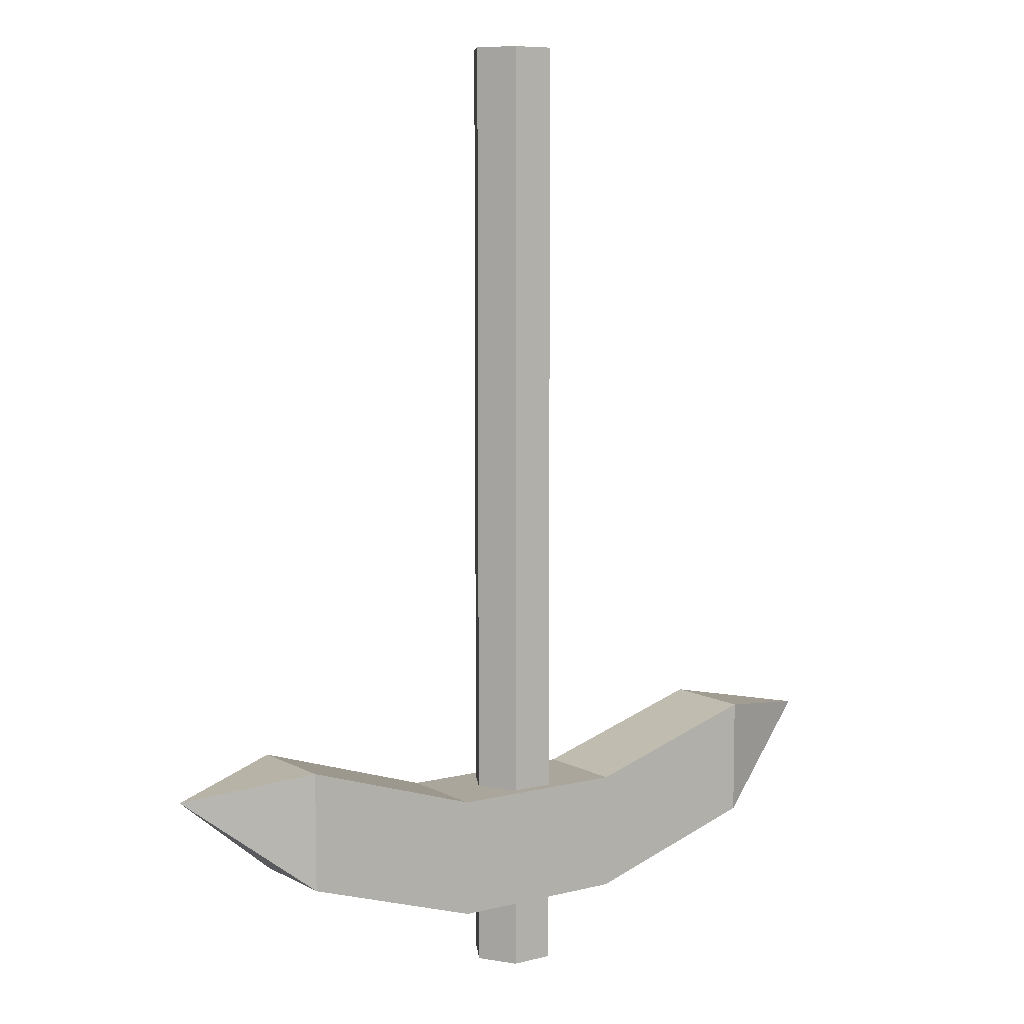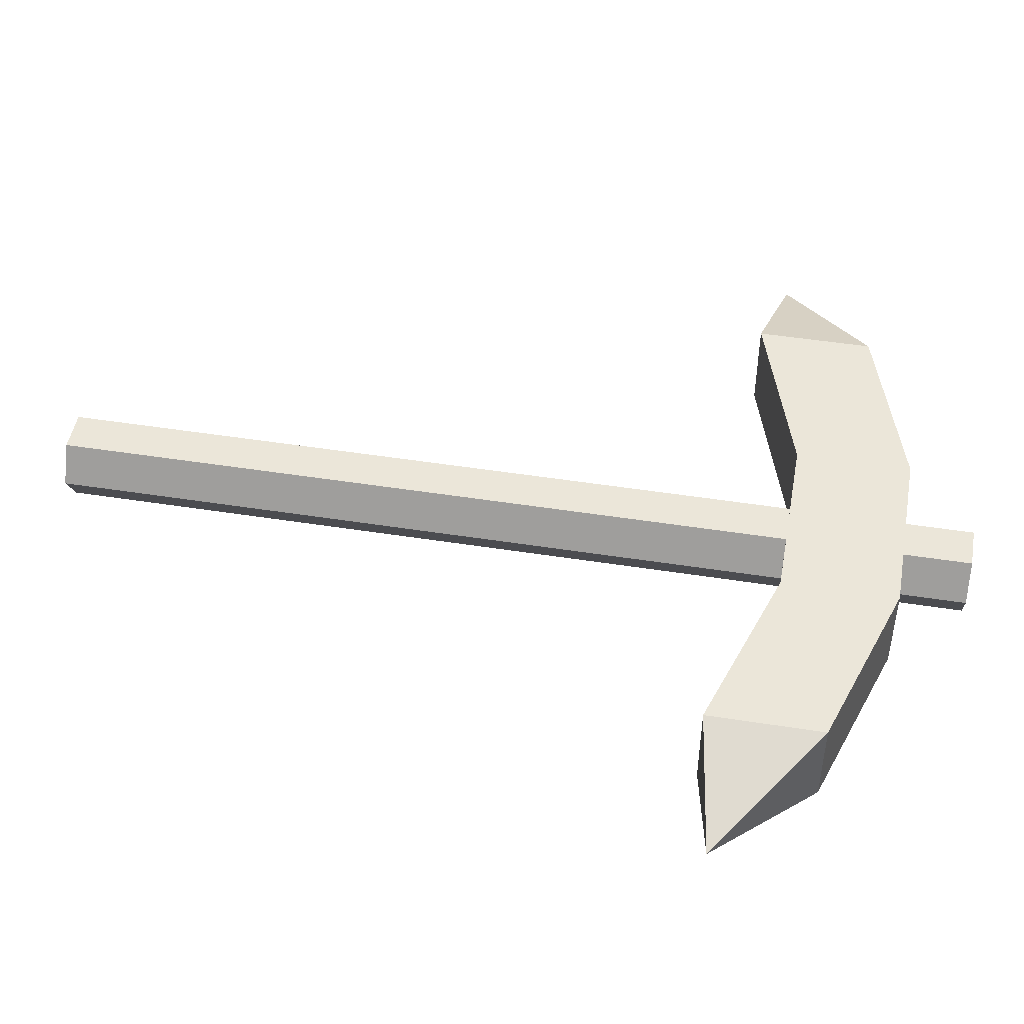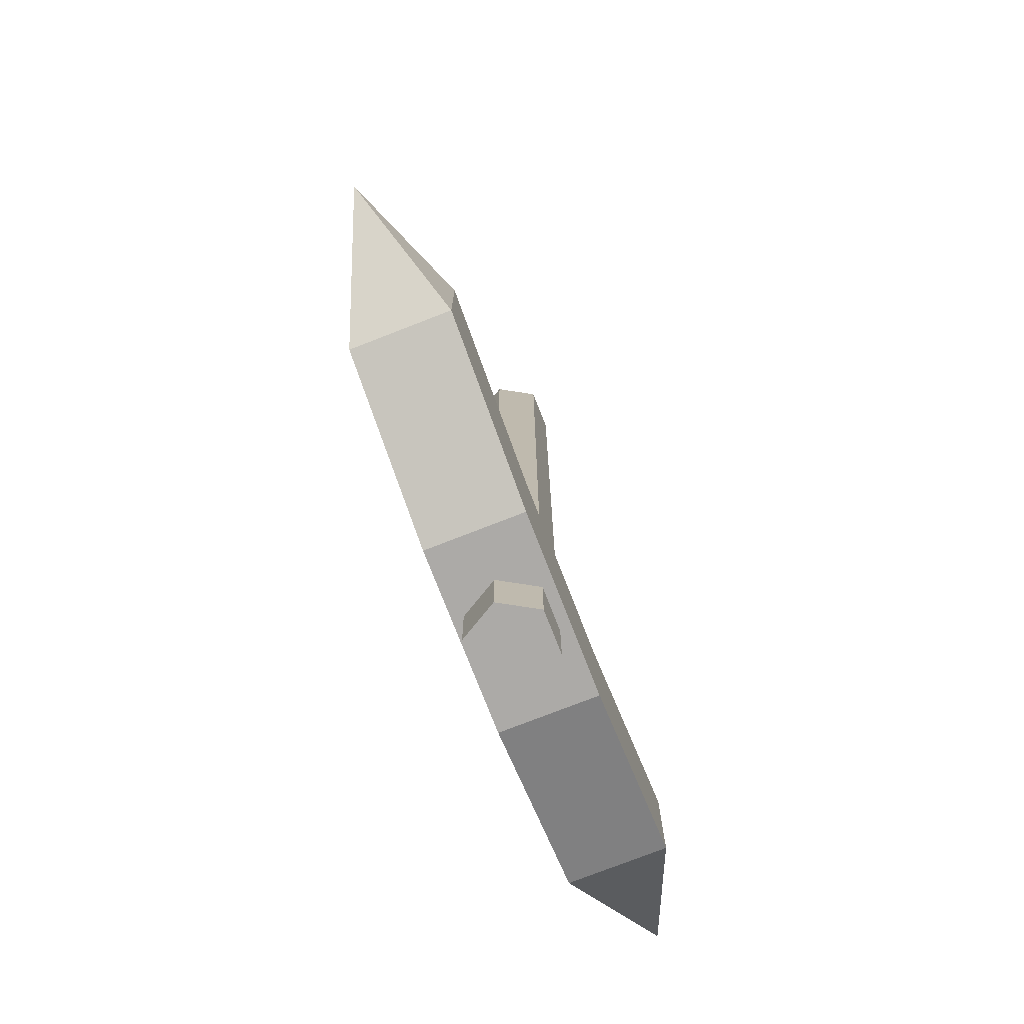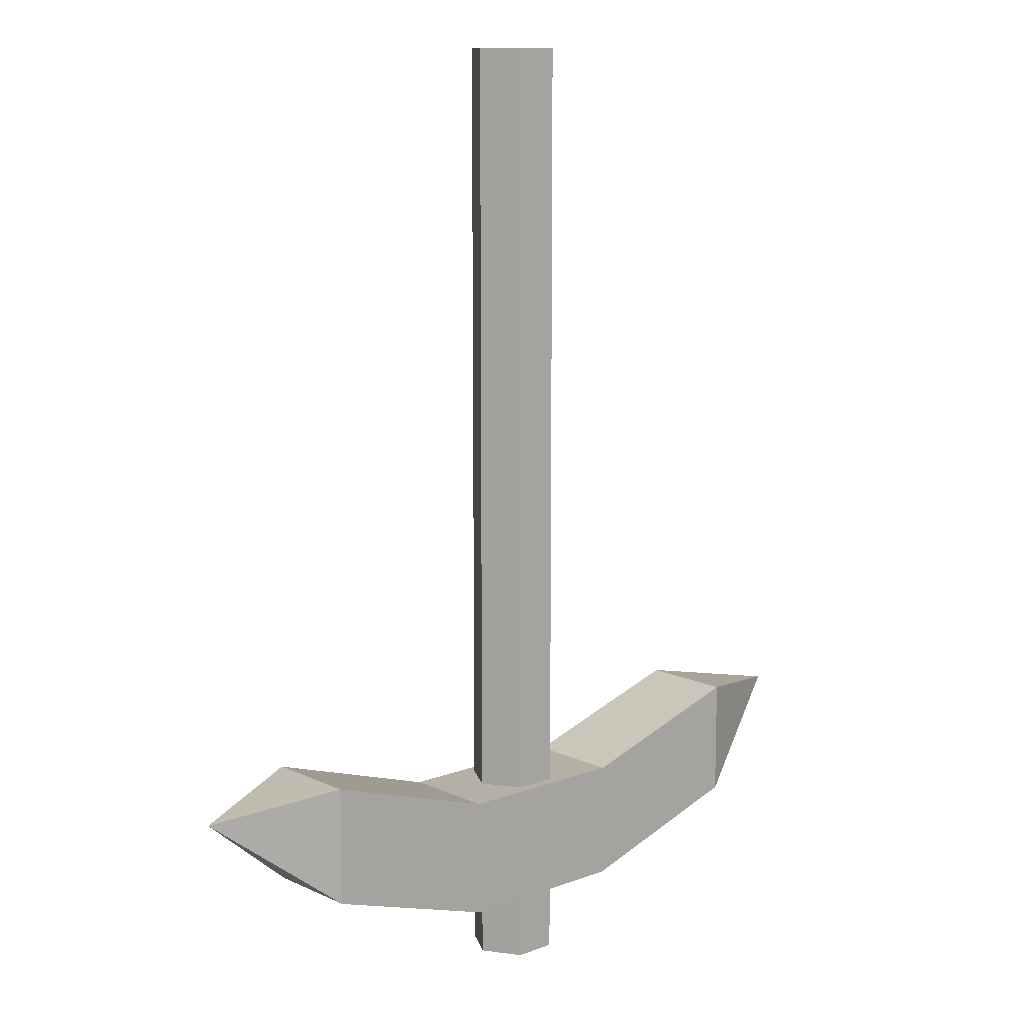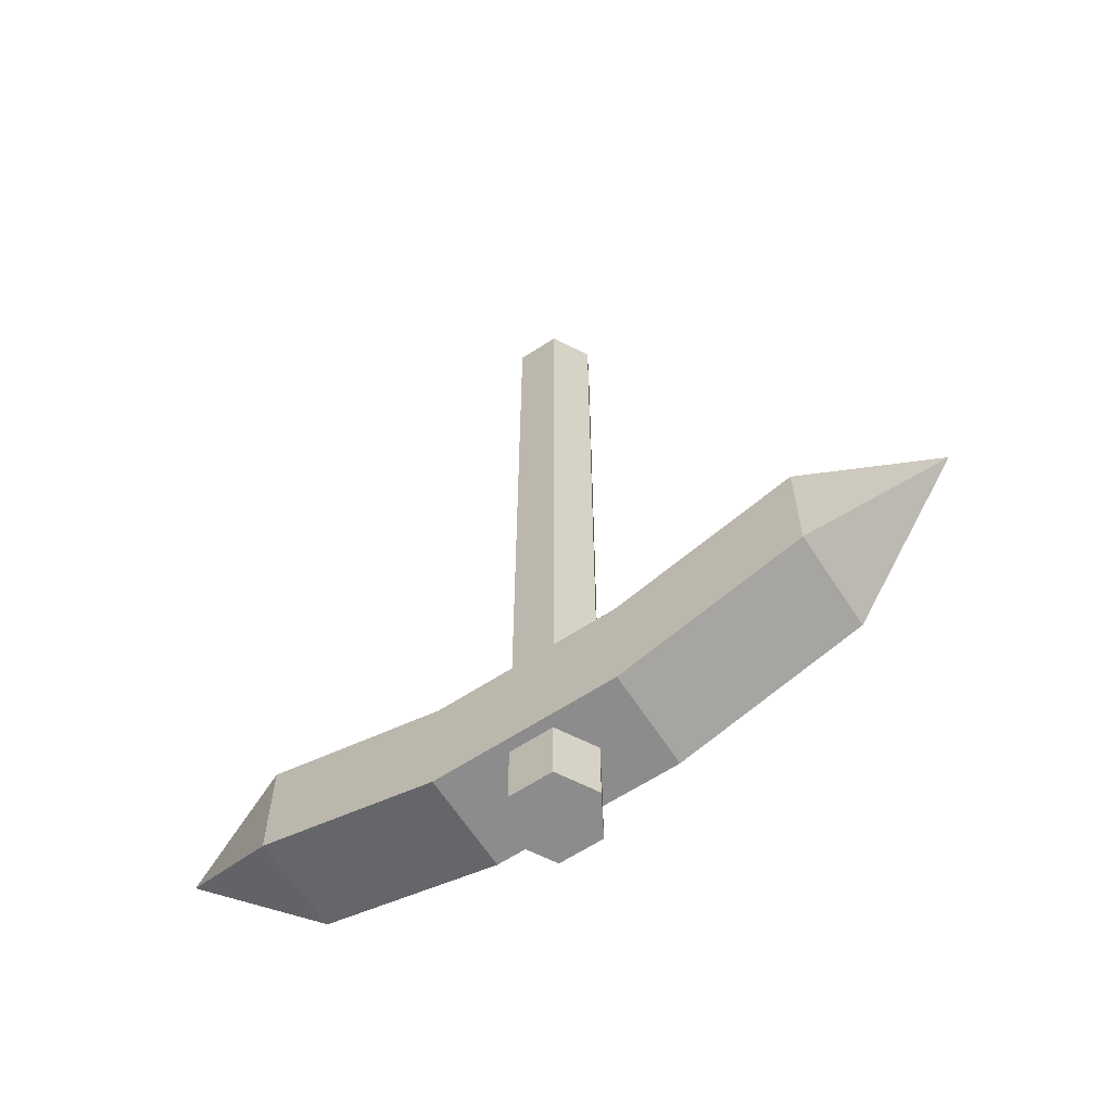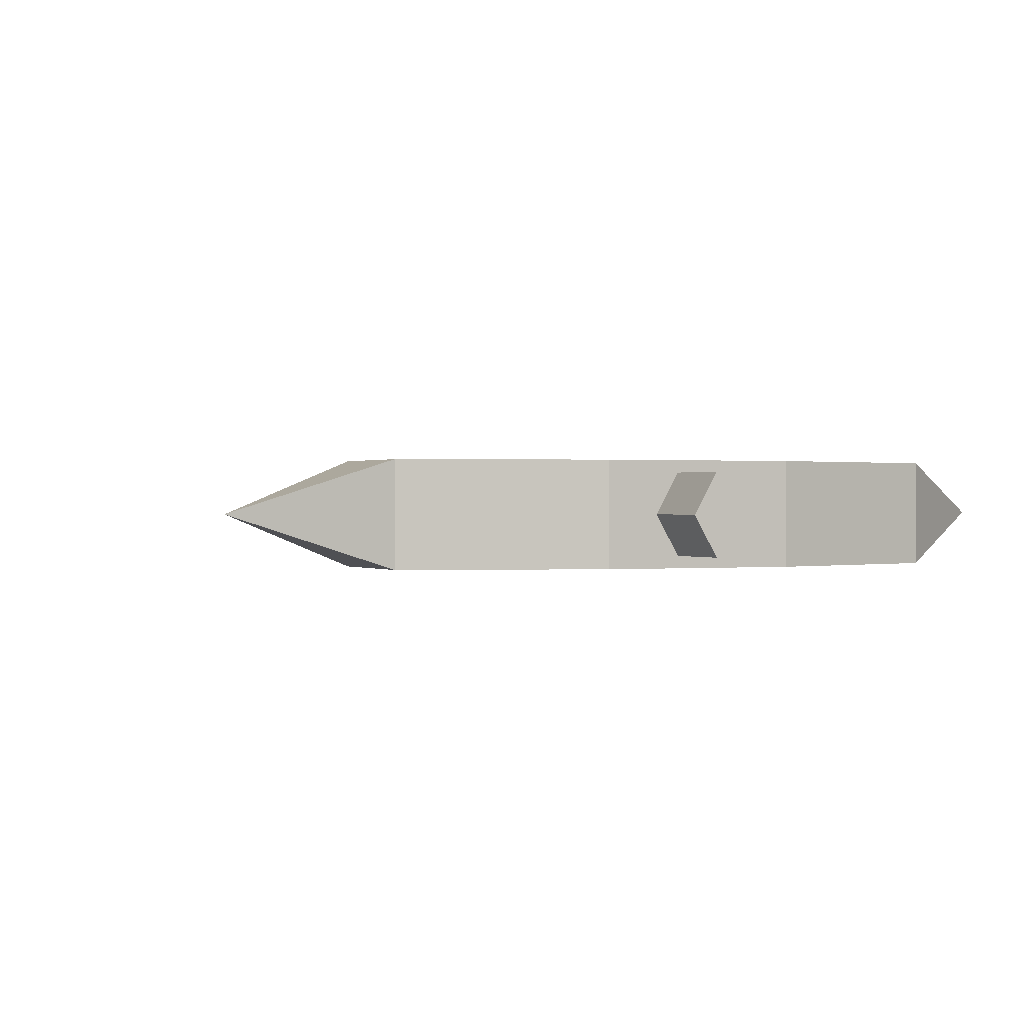
<metadata>
{"format":"obj","ext":"obj","renderer":"f3d","projection":"perspective","resolution":1024,"background":"white","views":[{"elev":7.9,"azim":-35.0,"up":"+Z"},{"elev":47.5,"azim":100.1,"up":"+Y"},{"elev":-76.1,"azim":-68.7,"up":"+Z"},{"elev":11.7,"azim":138.0,"up":"+Z"},{"elev":-64.2,"azim":-146.9,"up":"+Z"},{"elev":0.3,"azim":155.8,"up":"+Y"}]}
</metadata>
<code>
v 0.399 0.691 -3.468
v -0.399 0.691 -3.468
v -0.7979 0 -3.468
v -0.399 -0.691 -3.468
v 0.399 -0.691 -3.468
v 0.7979 -0 -3.468
v 0.399 0.691 14.35
v -0.399 0.691 14.35
v -0.7979 0 14.35
v -0.399 -0.691 14.35
v 0.399 -0.691 14.35
v 0.7979 0 14.35
v 0 -0 -3.468
v 0 0 14.35
v -5.021 -0.8973 1.106
v 5.021 -0.8973 1.106
v -5.021 0.8973 1.106
v 5.021 0.8973 1.106
v -5.021 0.8973 -1.106
v 5.021 0.8973 -1.106
v -5.021 -0.8973 -1.106
v 5.021 -0.8973 -1.106
v 7.324 0 0.7155
v -7.324 0 0.7155
v 1.674 0.8973 0.05292
v 1.674 0.8973 -2.16
v 1.674 -0.8973 -2.16
v 1.674 -0.8973 0.05292
v -1.674 0.8973 0.05292
v -1.674 0.8973 -2.16
v -1.674 -0.8973 -2.16
v -1.674 -0.8973 0.05292
f 1 2 8 7
f 2 3 9 8
f 3 4 10 9
f 4 5 11 10
f 5 6 12 11
f 6 1 7 12
f 2 1 13
f 3 2 13
f 4 3 13
f 5 4 13
f 6 5 13
f 1 6 13
f 7 8 14
f 8 9 14
f 9 10 14
f 10 11 14
f 11 12 14
f 12 7 14
f 15 32 29 17
f 17 29 30 19
f 19 30 31 21
f 21 31 32 15
f 16 22 23
f 22 20 23
f 20 18 23
f 18 16 23
f 21 15 24
f 15 17 24
f 17 19 24
f 19 21 24
f 25 18 20 26
f 27 26 20 22
f 28 27 22 16
f 25 28 16 18
f 29 25 26 30
f 31 30 26 27
f 32 31 27 28
f 29 32 28 25

</code>
